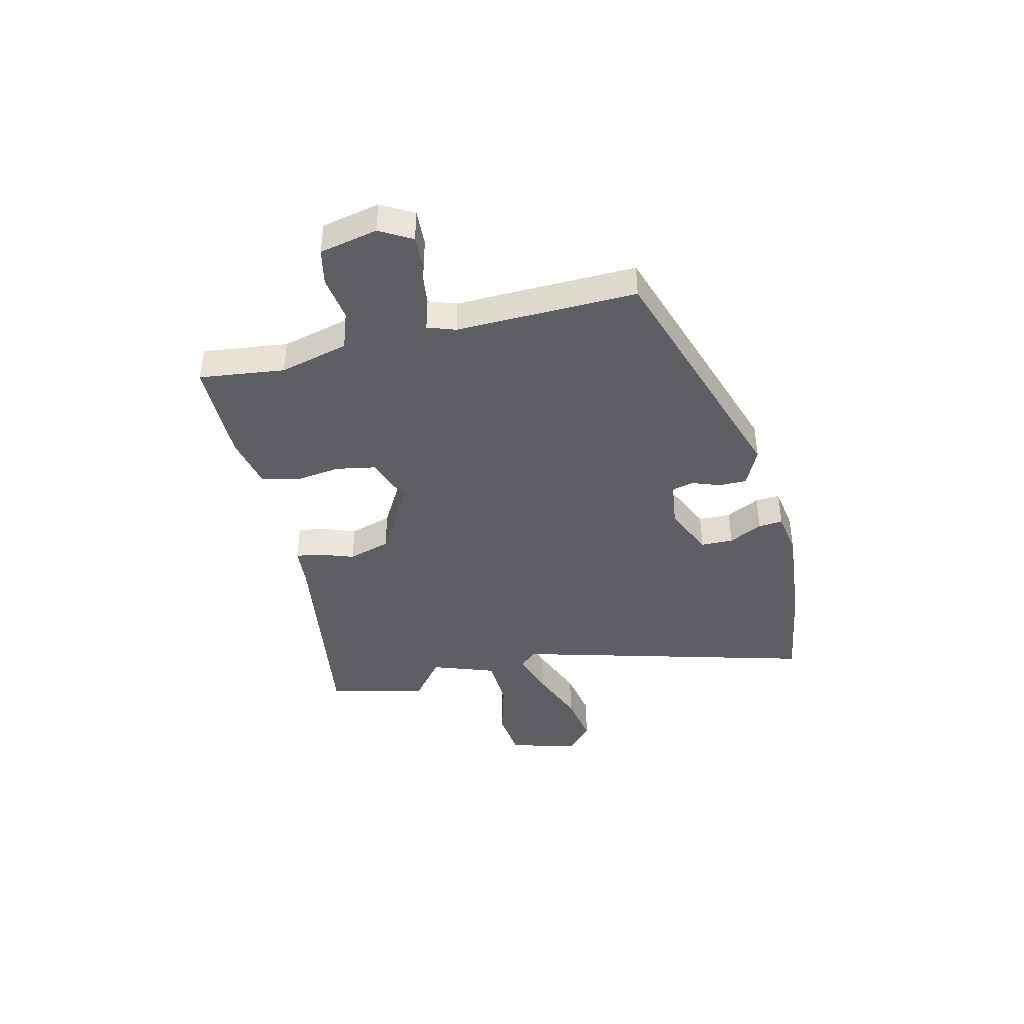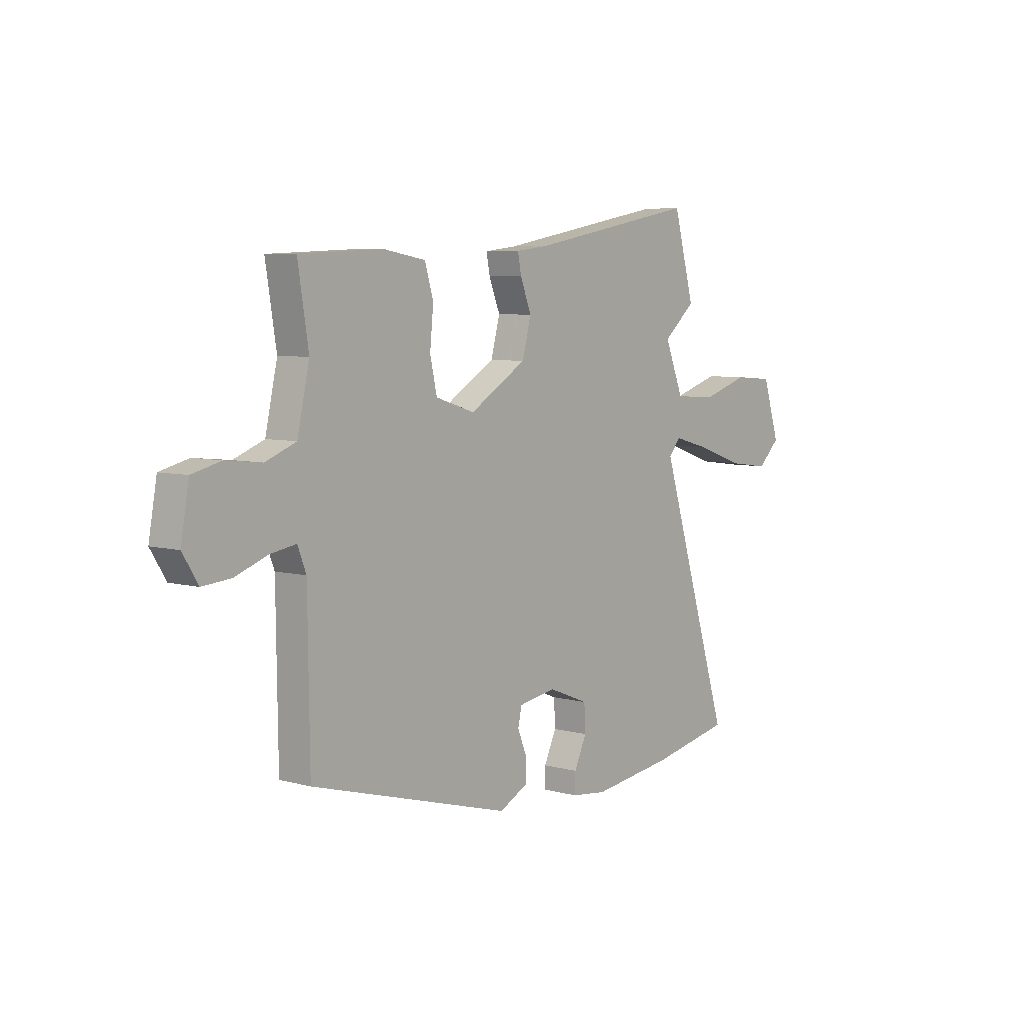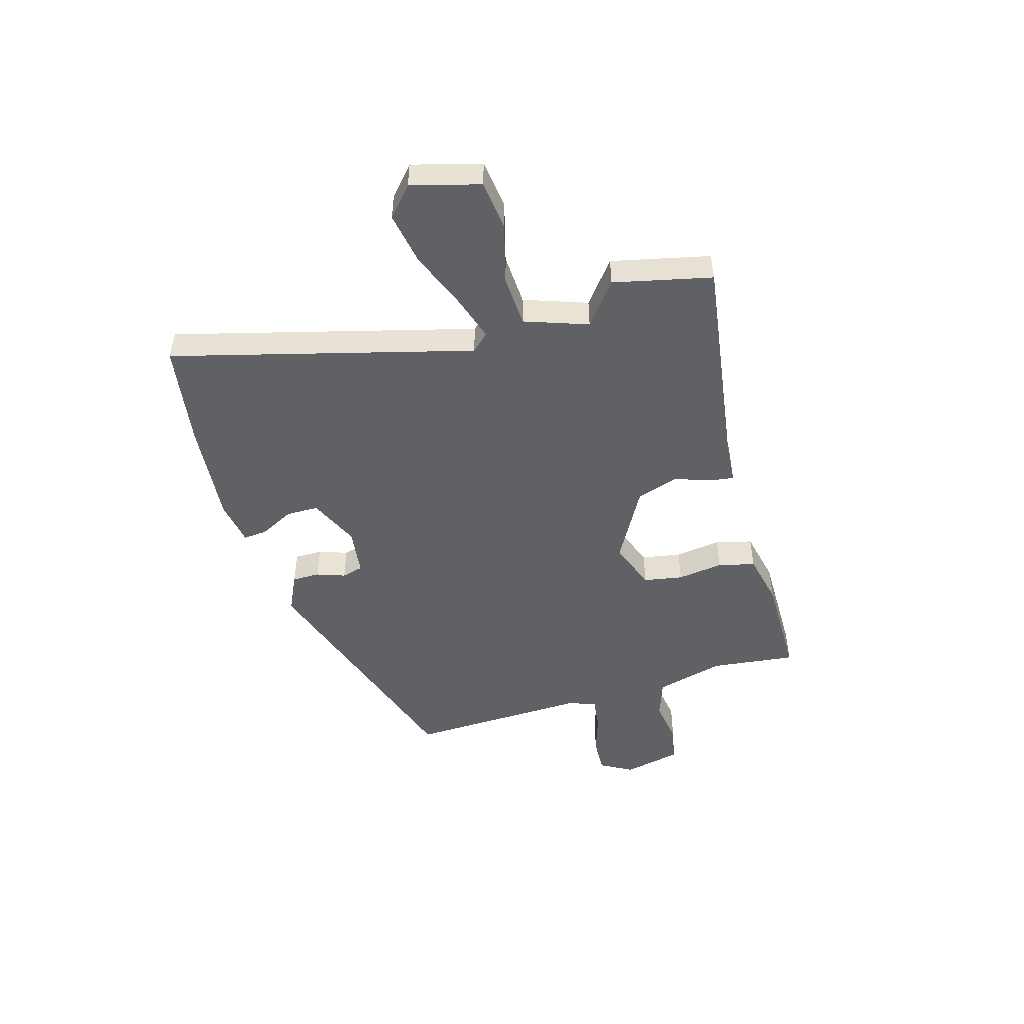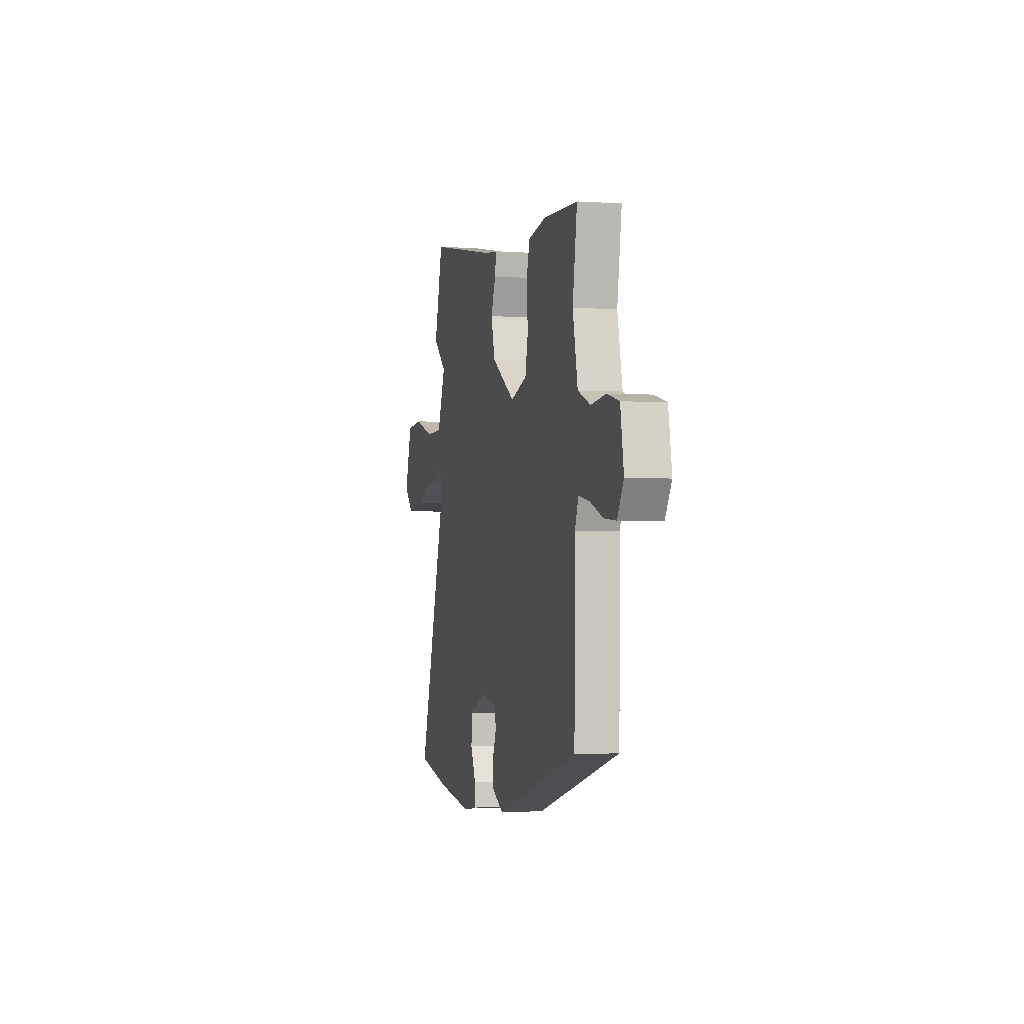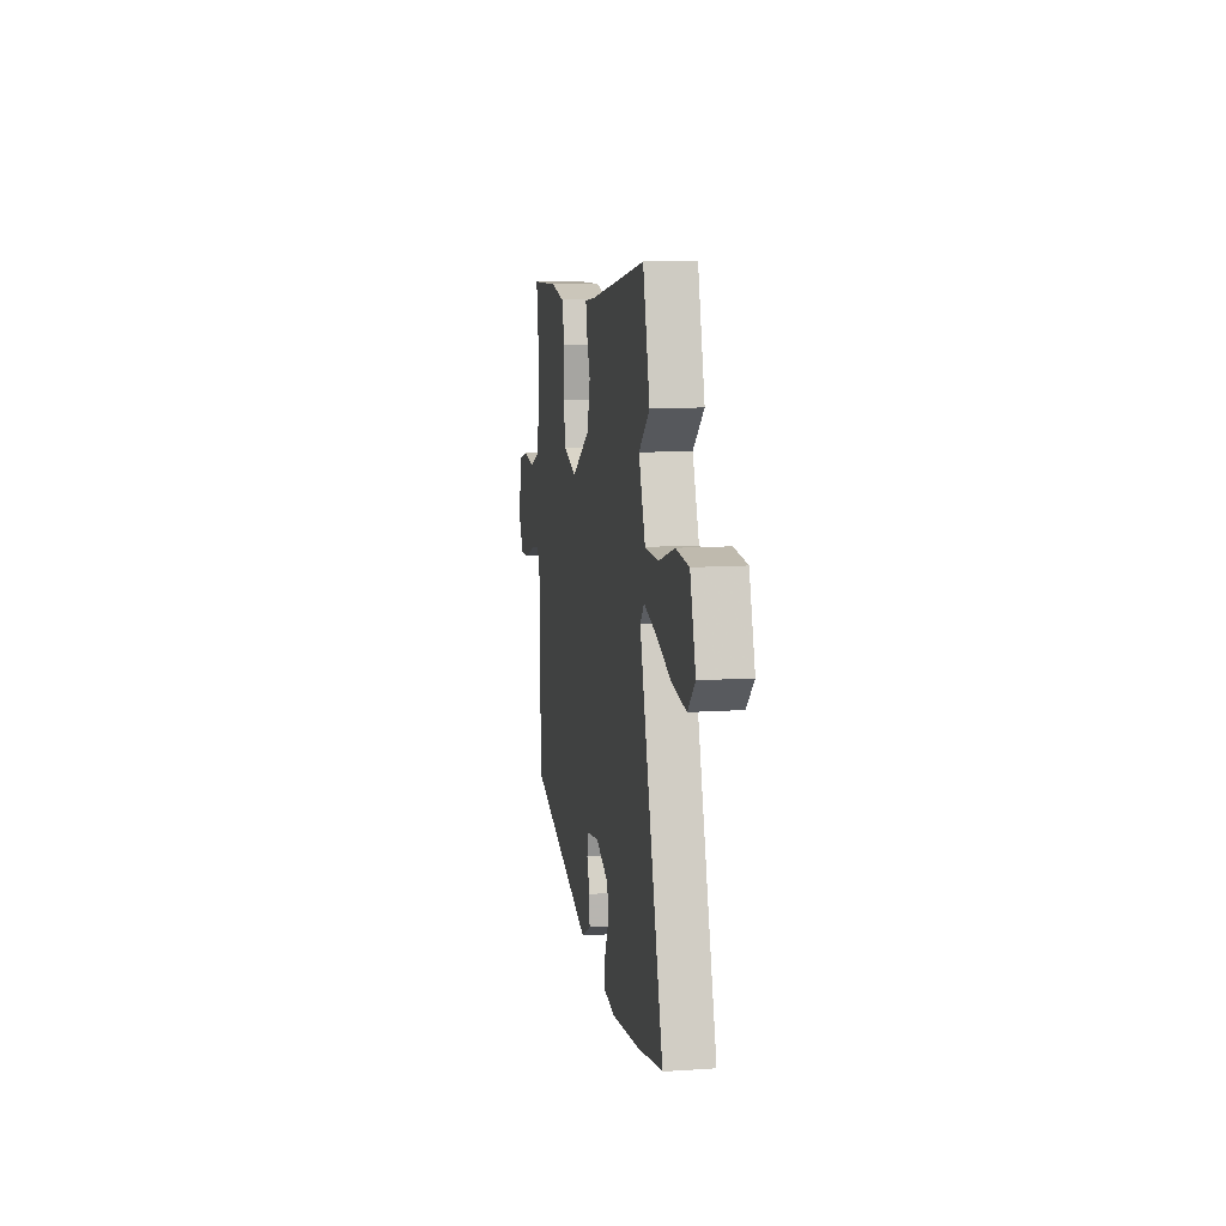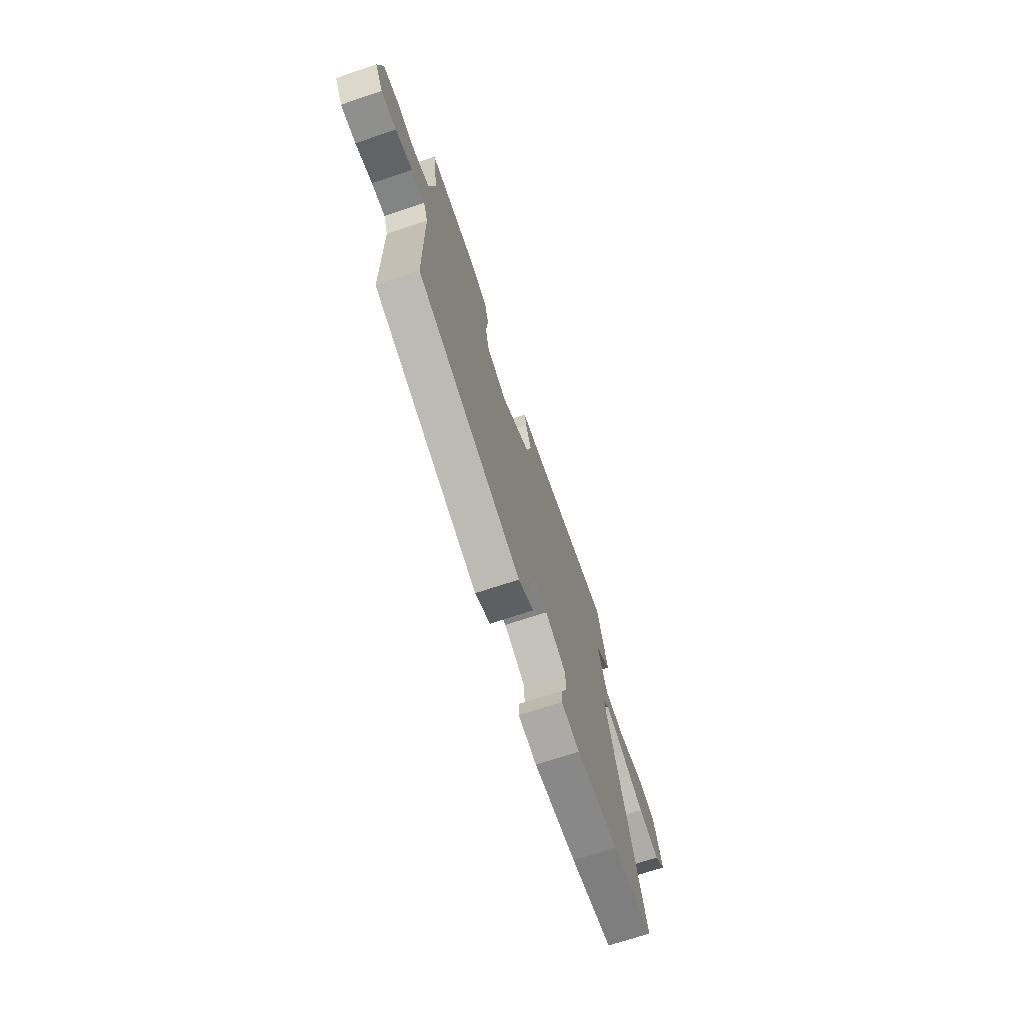
<metadata>
{"format":"obj","ext":"obj","renderer":"f3d","projection":"perspective","resolution":1024,"background":"white","views":[{"elev":-41.3,"azim":105.7,"up":"+Y"},{"elev":6.3,"azim":129.2,"up":"+Z"},{"elev":-48.8,"azim":-71.3,"up":"+Y"},{"elev":-2.3,"azim":76.4,"up":"+Z"},{"elev":11.3,"azim":-99.3,"up":"+Z"},{"elev":-70.0,"azim":108.5,"up":"+Z"}]}
</metadata>
<code>
v 0.499 0.07 -0.381
v 0.029 0.07 -0.513
v -0.04 0.07 -0.477
v -0.038 0.07 -0.426
v -0.017 0.07 -0.374
v -0.026 0.07 -0.334
v -0.113 0.07 -0.319
v -0.208 0.07 -0.357
v -0.211 0.07 -0.417
v -0.182 0.07 -0.48
v -0.18 0.07 -0.525
v -0.264 0.07 -0.535
v -0.456 0.07 -0.509
v -0.645 0.07 -0.471
v -0.474 0.07 0.074
v -0.502 0.07 0.107
v -0.587 0.07 0.084
v -0.696 0.07 0.046
v -0.794 0.07 0.033
v -0.846 0.07 0.083
v -0.806 0.07 0.208
v -0.714 0.07 0.215
v -0.604 0.07 0.18
v -0.508 0.07 0.181
v -0.462 0.07 0.296
v -0.538 0.07 0.361
v -0.489 0.07 0.54
v -0.091 0.07 0.465
v -0.016 0.07 0.456
v -0.024 0.07 0.413
v -0.05 0.07 0.347
v -0.029 0.07 0.268
v 0.104 0.07 0.186
v 0.196 0.07 0.215
v 0.212 0.07 0.287
v 0.204 0.07 0.372
v 0.224 0.07 0.439
v 0.323 0.07 0.456
v 0.517 0.07 0.447
v 0.492 0.07 0.29
v 0.52 0.07 0.162
v 0.591 0.07 0.134
v 0.675 0.07 0.143
v 0.742 0.07 0.126
v 0.761 0.07 0.018
v 0.725 0.07 -0.04
v 0.658 0.07 -0.034
v 0.583 0.07 -0.006
v 0.523 0.07 0.004
v 0.503 0.07 -0.047
v 0.499 0 -0.381
v 0.029 0 -0.513
v -0.04 0 -0.477
v -0.038 0 -0.426
v -0.017 0 -0.374
v -0.026 0 -0.334
v -0.113 0 -0.319
v -0.208 0 -0.357
v -0.211 0 -0.417
v -0.182 0 -0.48
v -0.18 0 -0.525
v -0.264 0 -0.535
v -0.456 0 -0.509
v -0.645 0 -0.471
v -0.474 0 0.074
v -0.502 0 0.107
v -0.587 0 0.084
v -0.696 0 0.046
v -0.794 0 0.033
v -0.846 0 0.083
v -0.806 0 0.208
v -0.714 0 0.215
v -0.604 0 0.18
v -0.508 0 0.181
v -0.462 0 0.296
v -0.538 0 0.361
v -0.489 0 0.54
v -0.091 0 0.465
v -0.016 0 0.456
v -0.024 0 0.413
v -0.05 0 0.347
v -0.029 0 0.268
v 0.104 0 0.186
v 0.196 0 0.215
v 0.212 0 0.287
v 0.204 0 0.372
v 0.224 0 0.439
v 0.323 0 0.456
v 0.517 0 0.447
v 0.492 0 0.29
v 0.52 0 0.162
v 0.591 0 0.134
v 0.675 0 0.143
v 0.742 0 0.126
v 0.761 0 0.018
v 0.725 0 -0.04
v 0.658 0 -0.034
v 0.583 0 -0.006
v 0.523 0 0.004
v 0.503 0 -0.047
f 45 46 47 48
f 45 48 49
f 42 43 44 45
f 41 42 45 49
f 40 41 49 50
f 38 39 40
f 35 36 37 38
f 34 35 38 40
f 33 34 40 50
f 28 29 30 31
f 28 31 32
f 25 26 27 28
f 24 25 28 32
f 20 21 22 23
f 20 23 24
f 17 18 19 20
f 16 17 20 24
f 15 16 24 32
f 9 10 11 12
f 8 9 12 13
f 2 3 4 5
f 2 5 6
f 33 50 1 2
f 32 33 2 6
f 15 32 6 7
f 8 13 14 15
f 7 8 15
f 98 97 96 95
f 99 98 95
f 95 94 93 92
f 99 95 92 91
f 100 99 91 90
f 90 89 88
f 88 87 86 85
f 90 88 85 84
f 100 90 84 83
f 81 80 79 78
f 82 81 78
f 78 77 76 75
f 82 78 75 74
f 73 72 71 70
f 74 73 70
f 70 69 68 67
f 74 70 67 66
f 82 74 66 65
f 62 61 60 59
f 63 62 59 58
f 55 54 53 52
f 56 55 52
f 52 51 100 83
f 56 52 83 82
f 57 56 82 65
f 65 64 63 58
f 65 58 57
f 1 51 52 2
f 2 52 53 3
f 3 53 54 4
f 4 54 55 5
f 5 55 56 6
f 6 56 57 7
f 7 57 58 8
f 8 58 59 9
f 9 59 60 10
f 10 60 61 11
f 11 61 62 12
f 12 62 63 13
f 13 63 64 14
f 14 64 65 15
f 15 65 66 16
f 16 66 67 17
f 17 67 68 18
f 18 68 69 19
f 19 69 70 20
f 20 70 71 21
f 21 71 72 22
f 22 72 73 23
f 23 73 74 24
f 24 74 75 25
f 25 75 76 26
f 26 76 77 27
f 27 77 78 28
f 28 78 79 29
f 29 79 80 30
f 30 80 81 31
f 31 81 82 32
f 32 82 83 33
f 33 83 84 34
f 34 84 85 35
f 35 85 86 36
f 36 86 87 37
f 37 87 88 38
f 38 88 89 39
f 39 89 90 40
f 40 90 91 41
f 41 91 92 42
f 42 92 93 43
f 43 93 94 44
f 44 94 95 45
f 45 95 96 46
f 46 96 97 47
f 47 97 98 48
f 48 98 99 49
f 49 99 100 50
f 50 100 51 1

</code>
